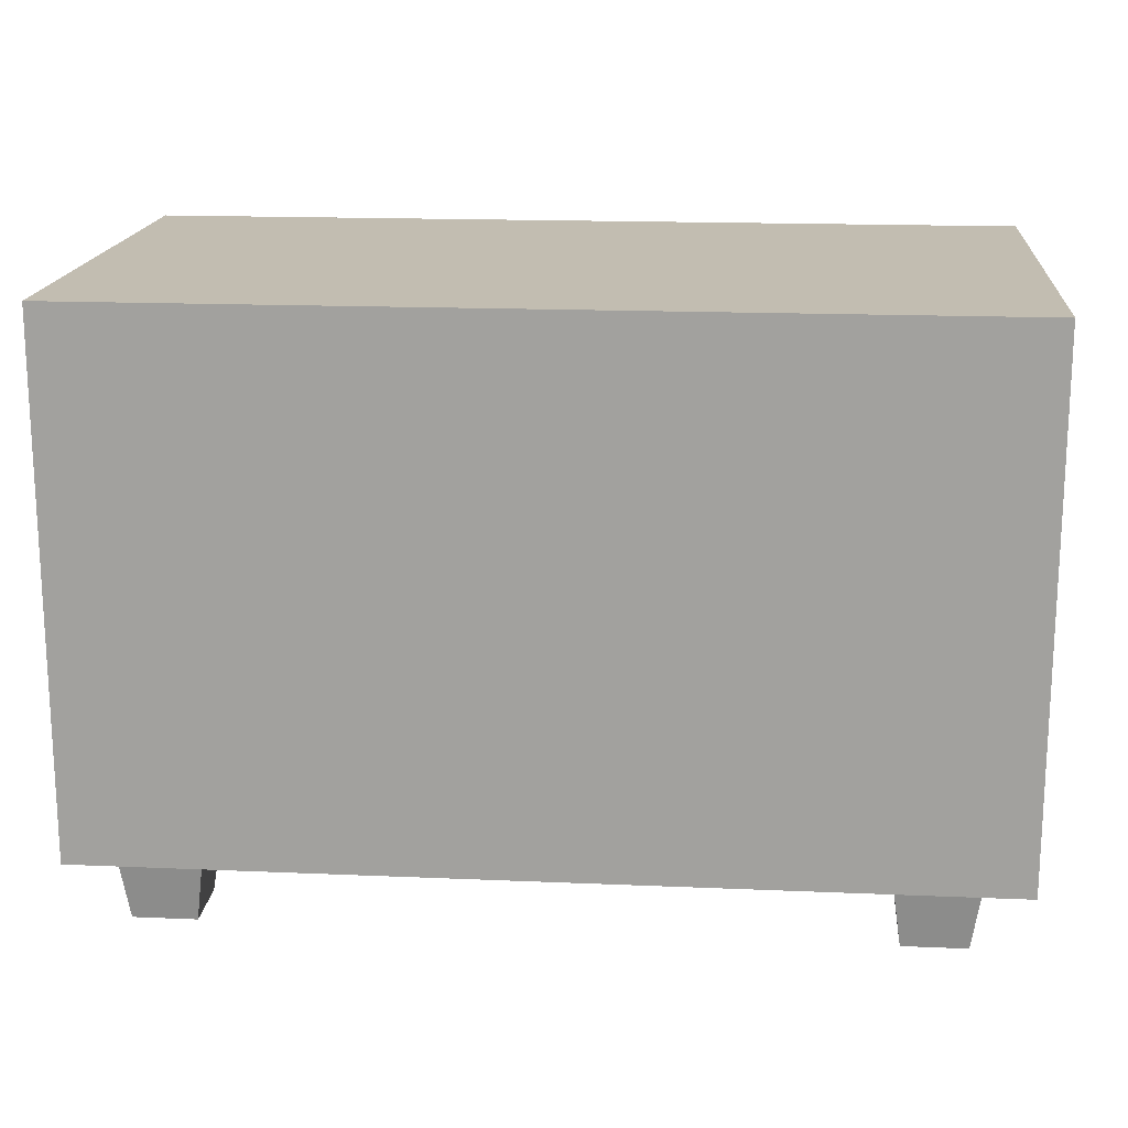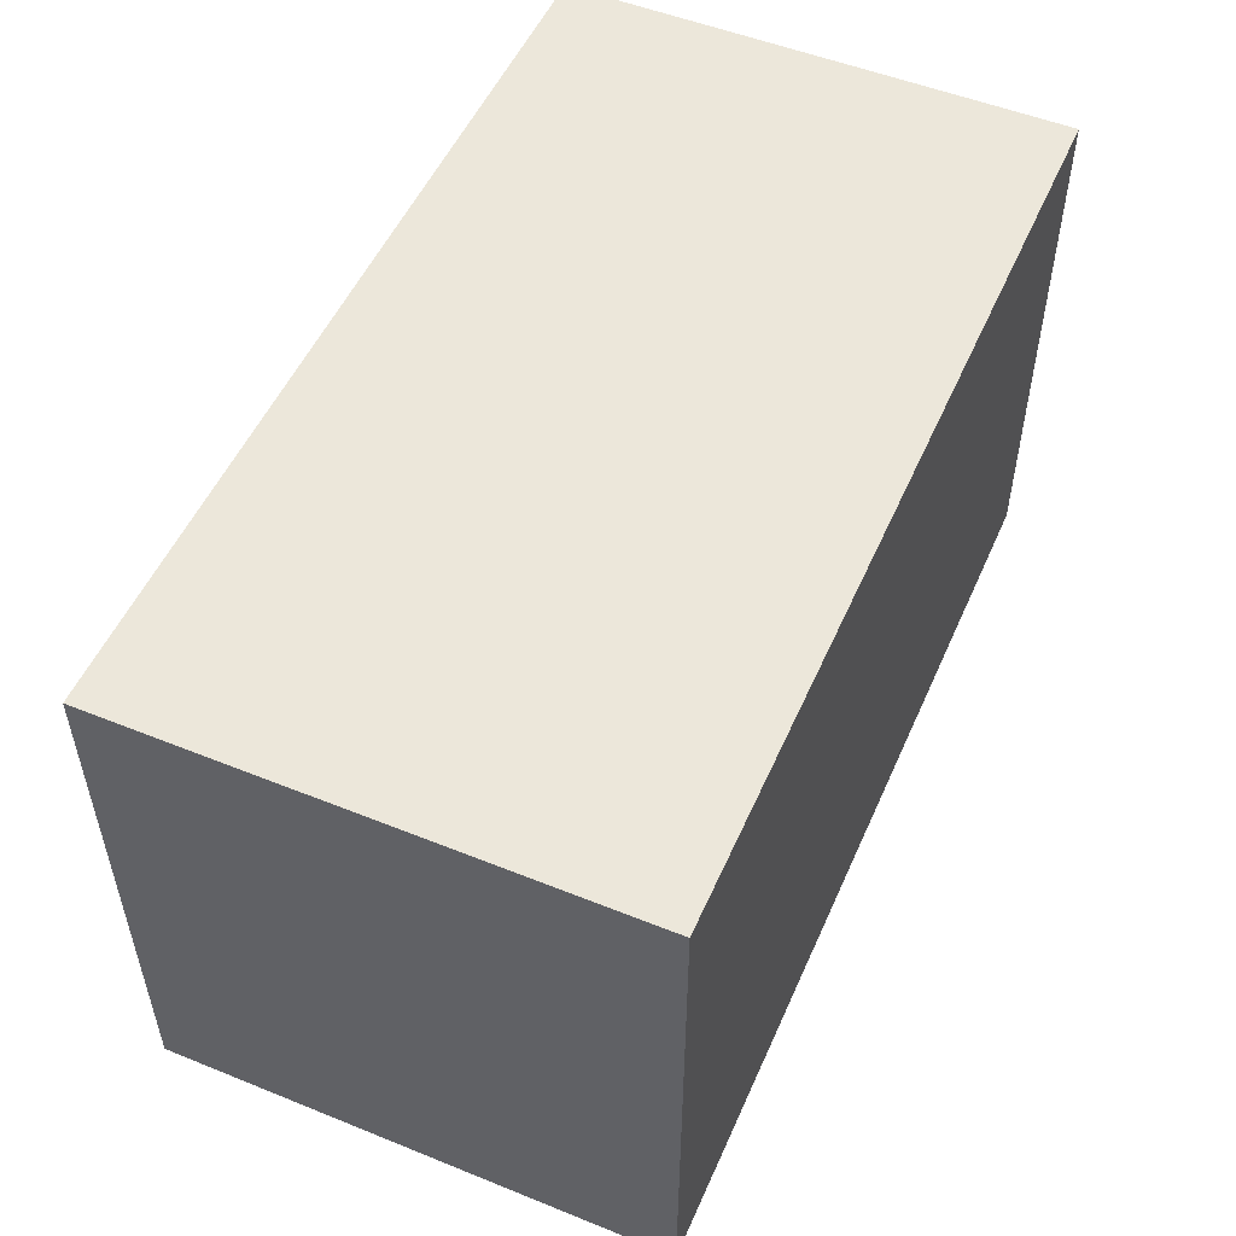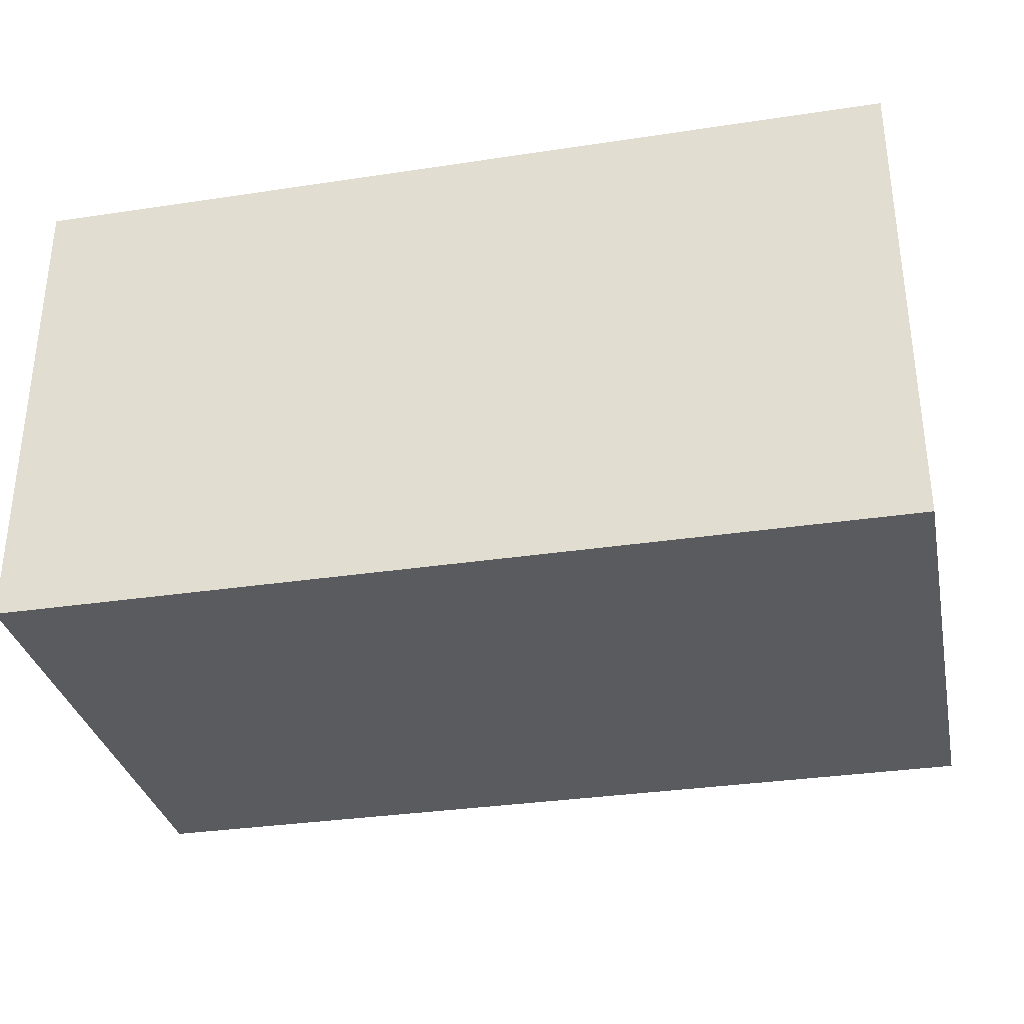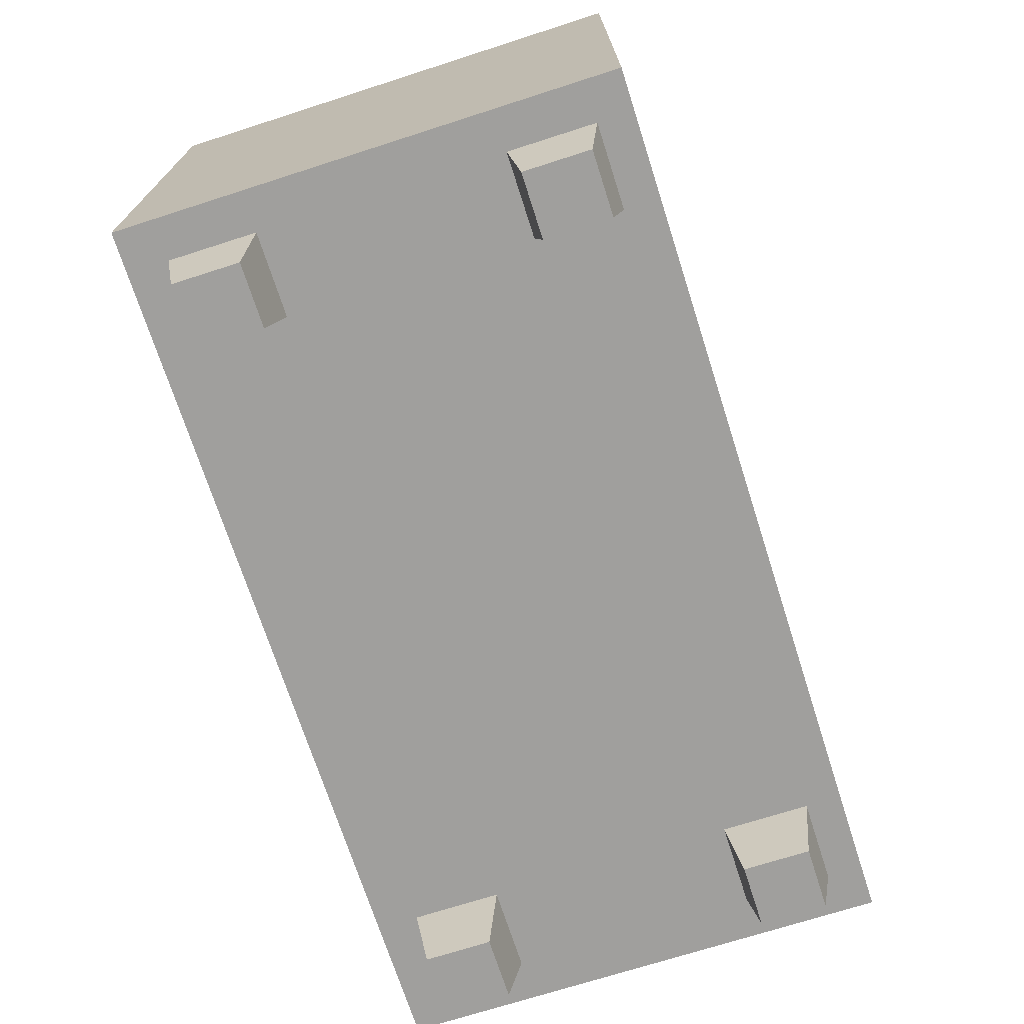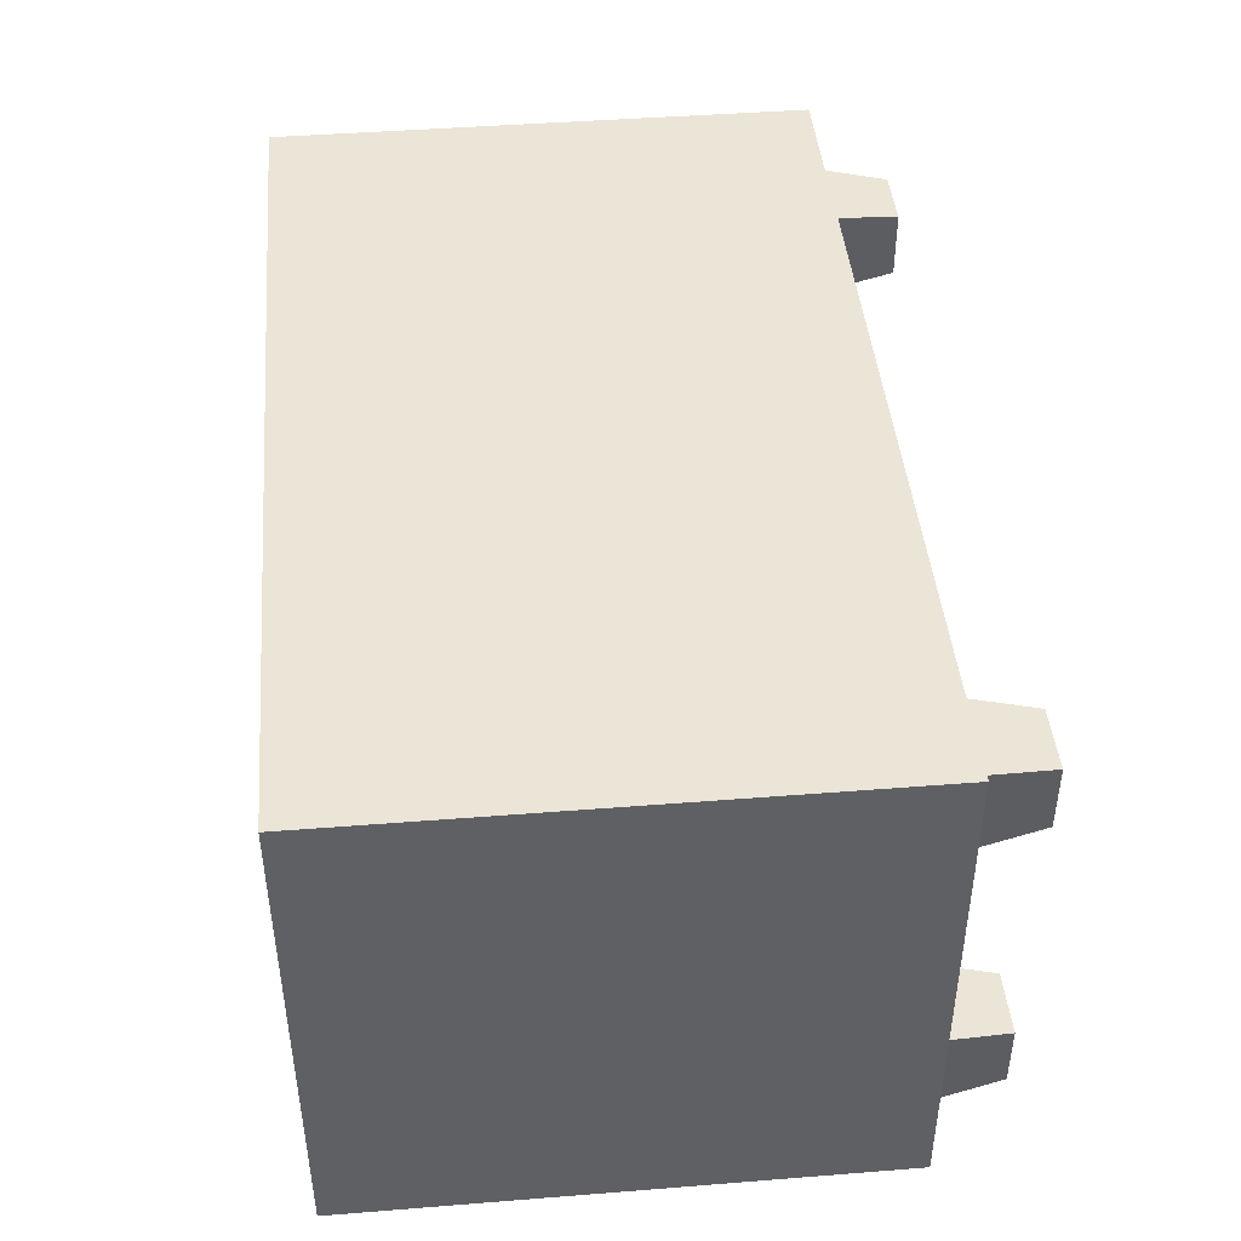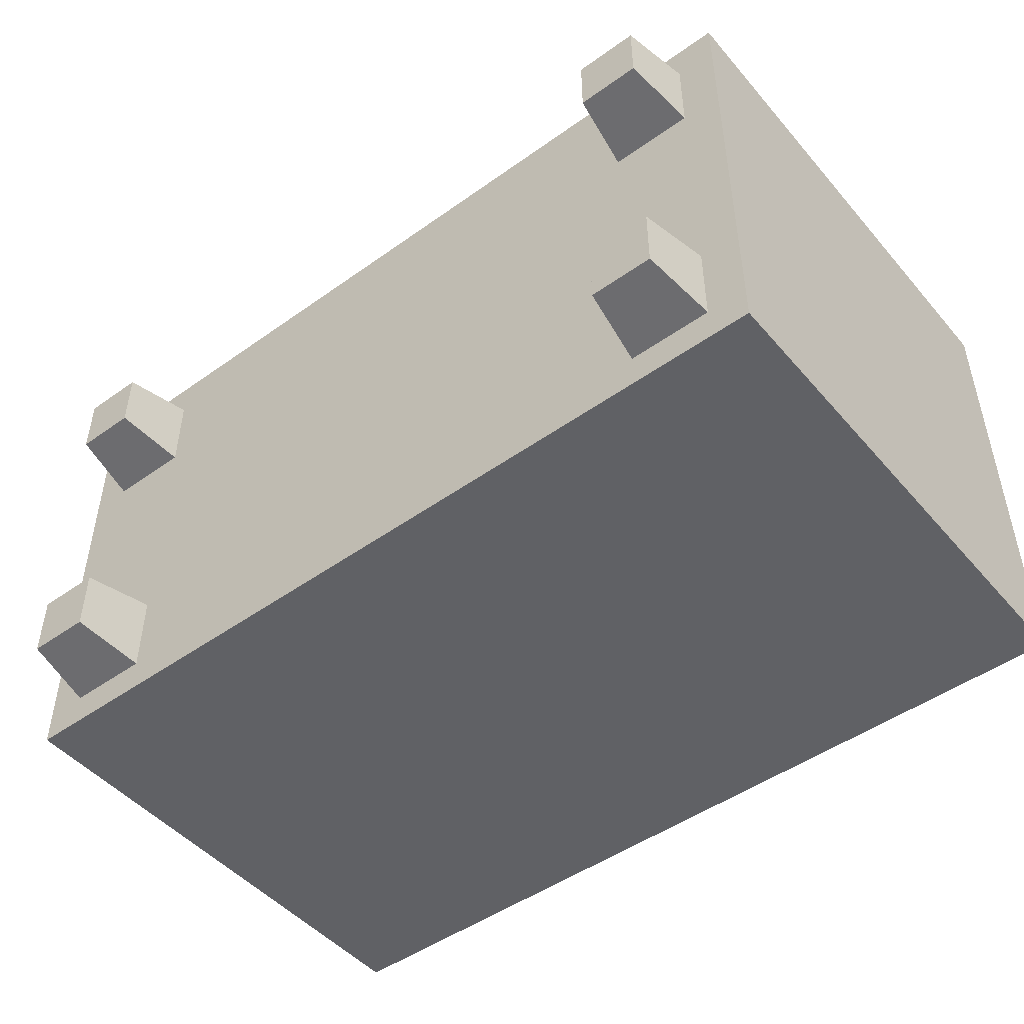
<metadata>
{"format":"obj","ext":"obj","renderer":"f3d","projection":"perspective","resolution":1024,"background":"white","views":[{"elev":17.0,"azim":-175.1,"up":"+Y"},{"elev":52.3,"azim":113.5,"up":"+Y"},{"elev":-32.8,"azim":-168.2,"up":"+Z"},{"elev":-71.5,"azim":107.8,"up":"+Y"},{"elev":44.1,"azim":-95.3,"up":"+Z"},{"elev":-48.1,"azim":38.6,"up":"+Z"}]}
</metadata>
<code>
g fcbg_arkcity_002_terminal_03
v -1.018 0.1675 -0.5645
v -1.018 0.1675 0.5645
v 1.018 0.1675 0.5645
v 1.018 0.1675 -0.5645
v -1.018 1.37 -0.5645
v 1.018 1.37 -0.5645
v 1.018 1.37 0.5645
v -1.018 1.37 0.5645
v -1.018 0.1675 -0.5645
v -1.018 1.37 -0.5645
v -1.018 1.37 0.5645
v -1.018 0.1675 0.5645
v -1.018 0.1675 0.5645
v -1.018 1.37 0.5645
v 1.018 1.37 0.5645
v 1.018 0.1675 0.5645
v 1.018 0.1675 0.5645
v 1.018 1.37 0.5645
v 1.018 1.37 -0.5645
v 1.018 0.1675 -0.5645
v 1.018 0.1675 -0.5645
v 1.018 1.37 -0.5645
v -1.018 1.37 -0.5645
v -1.018 0.1675 -0.5645
v -0.8973 0.0005935 -0.4598
v -0.9213 0.1725 -0.4845
v -0.9213 0.1725 -0.2845
v -0.8973 0.0005935 -0.3093
v -0.8973 0.0005935 -0.3093
v -0.9213 0.1725 -0.2845
v -0.7278 0.1725 -0.2845
v -0.7518 0.0005935 -0.3093
v -0.7518 0.0005935 -0.3093
v -0.7278 0.1725 -0.2845
v -0.7278 0.1725 -0.4845
v -0.7518 0.0005935 -0.4598
v -0.7518 0.0005935 -0.4598
v -0.7278 0.1725 -0.4845
v -0.9213 0.1725 -0.4845
v -0.8973 0.0005935 -0.4598
v -0.7518 0.0005935 -0.4598
v -0.8973 0.0005935 -0.4598
v -0.8973 0.0005935 -0.3093
v -0.7518 0.0005935 -0.3093
v 0.7563 0.0005935 -0.4598
v 0.7323 0.1725 -0.4845
v 0.7323 0.1725 -0.2845
v 0.7563 0.0005935 -0.3093
v 0.7563 0.0005935 -0.3093
v 0.7323 0.1725 -0.2845
v 0.9258 0.1725 -0.2845
v 0.9018 0.0005935 -0.3093
v 0.9018 0.0005935 -0.3093
v 0.9258 0.1725 -0.2845
v 0.9258 0.1725 -0.4845
v 0.9018 0.0005935 -0.4598
v 0.9018 0.0005935 -0.4598
v 0.9258 0.1725 -0.4845
v 0.7323 0.1725 -0.4845
v 0.7563 0.0005935 -0.4598
v 0.9018 0.0005935 -0.4598
v 0.7563 0.0005935 -0.4598
v 0.7563 0.0005935 -0.3093
v 0.9018 0.0005935 -0.3093
v -0.8973 0.0005935 0.2957
v -0.9213 0.1725 0.2709
v -0.9213 0.1725 0.471
v -0.8973 0.0005935 0.4462
v -0.8973 0.0005935 0.4462
v -0.9213 0.1725 0.471
v -0.7278 0.1725 0.471
v -0.7518 0.0005935 0.4462
v -0.7518 0.0005935 0.4462
v -0.7278 0.1725 0.471
v -0.7278 0.1725 0.2709
v -0.7518 0.0005935 0.2957
v -0.7518 0.0005935 0.2957
v -0.7278 0.1725 0.2709
v -0.9213 0.1725 0.2709
v -0.8973 0.0005935 0.2957
v -0.7518 0.0005935 0.2957
v -0.8973 0.0005935 0.2957
v -0.8973 0.0005935 0.4462
v -0.7518 0.0005935 0.4462
v 0.7563 0.0005935 0.2957
v 0.7323 0.1725 0.2709
v 0.7323 0.1725 0.471
v 0.7563 0.0005935 0.4462
v 0.7563 0.0005935 0.4462
v 0.7323 0.1725 0.471
v 0.9258 0.1725 0.471
v 0.9018 0.0005935 0.4462
v 0.9018 0.0005935 0.4462
v 0.9258 0.1725 0.471
v 0.9258 0.1725 0.2709
v 0.9018 0.0005935 0.2957
v 0.9018 0.0005935 0.2957
v 0.9258 0.1725 0.2709
v 0.7323 0.1725 0.2709
v 0.7563 0.0005935 0.2957
v 0.9018 0.0005935 0.2957
v 0.7563 0.0005935 0.2957
v 0.7563 0.0005935 0.4462
v 0.9018 0.0005935 0.4462
g fcbg_arkcity_002_terminal_03_0
f 3 2 1
f 4 3 1
f 7 6 5
f 8 7 5
f 11 10 9
f 12 11 9
f 15 14 13
f 16 15 13
f 19 18 17
f 20 19 17
f 23 22 21
f 24 23 21
f 27 26 25
f 28 27 25
f 31 30 29
f 32 31 29
f 35 34 33
f 36 35 33
f 39 38 37
f 40 39 37
f 43 42 41
f 44 43 41
f 47 46 45
f 48 47 45
f 51 50 49
f 52 51 49
f 55 54 53
f 56 55 53
f 59 58 57
f 60 59 57
f 63 62 61
f 64 63 61
f 67 66 65
f 68 67 65
f 71 70 69
f 72 71 69
f 75 74 73
f 76 75 73
f 79 78 77
f 80 79 77
f 83 82 81
f 84 83 81
f 87 86 85
f 88 87 85
f 91 90 89
f 92 91 89
f 95 94 93
f 96 95 93
f 99 98 97
f 100 99 97
f 103 102 101
f 104 103 101

</code>
